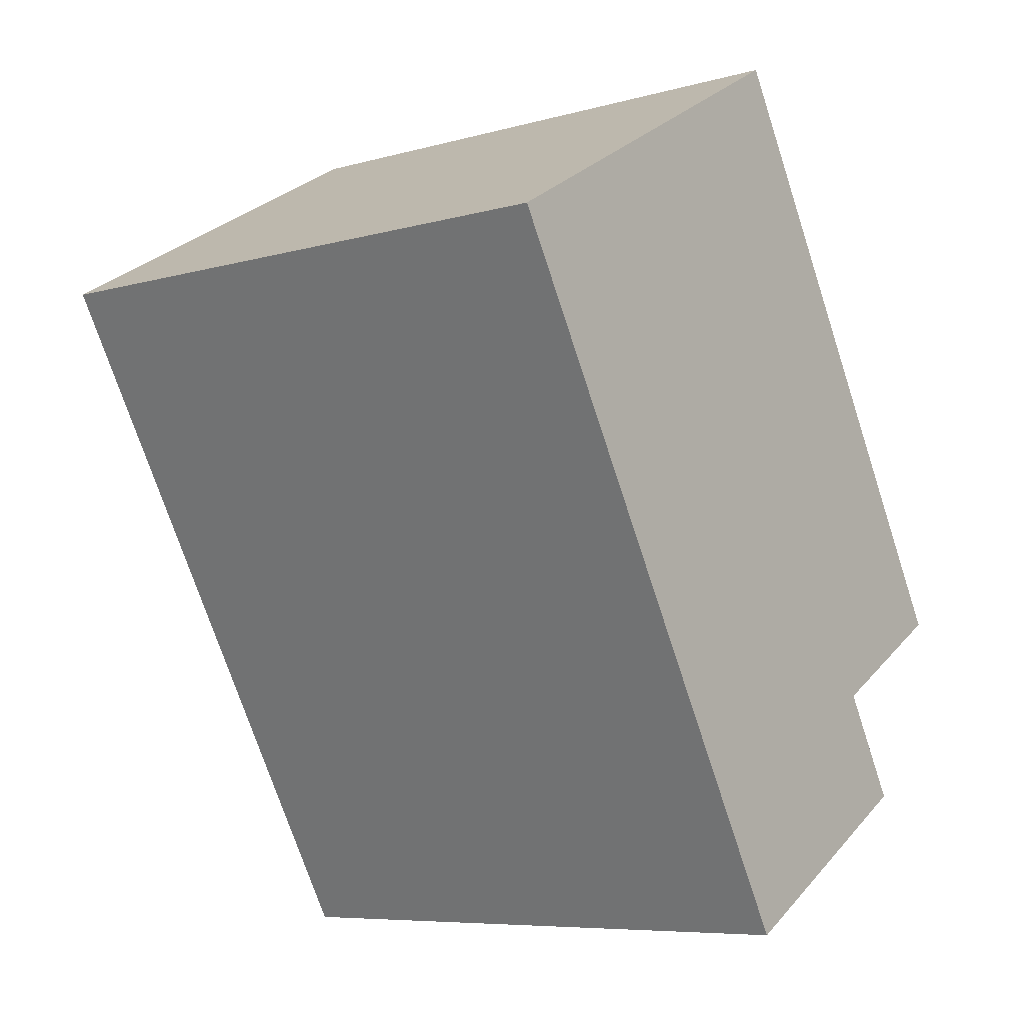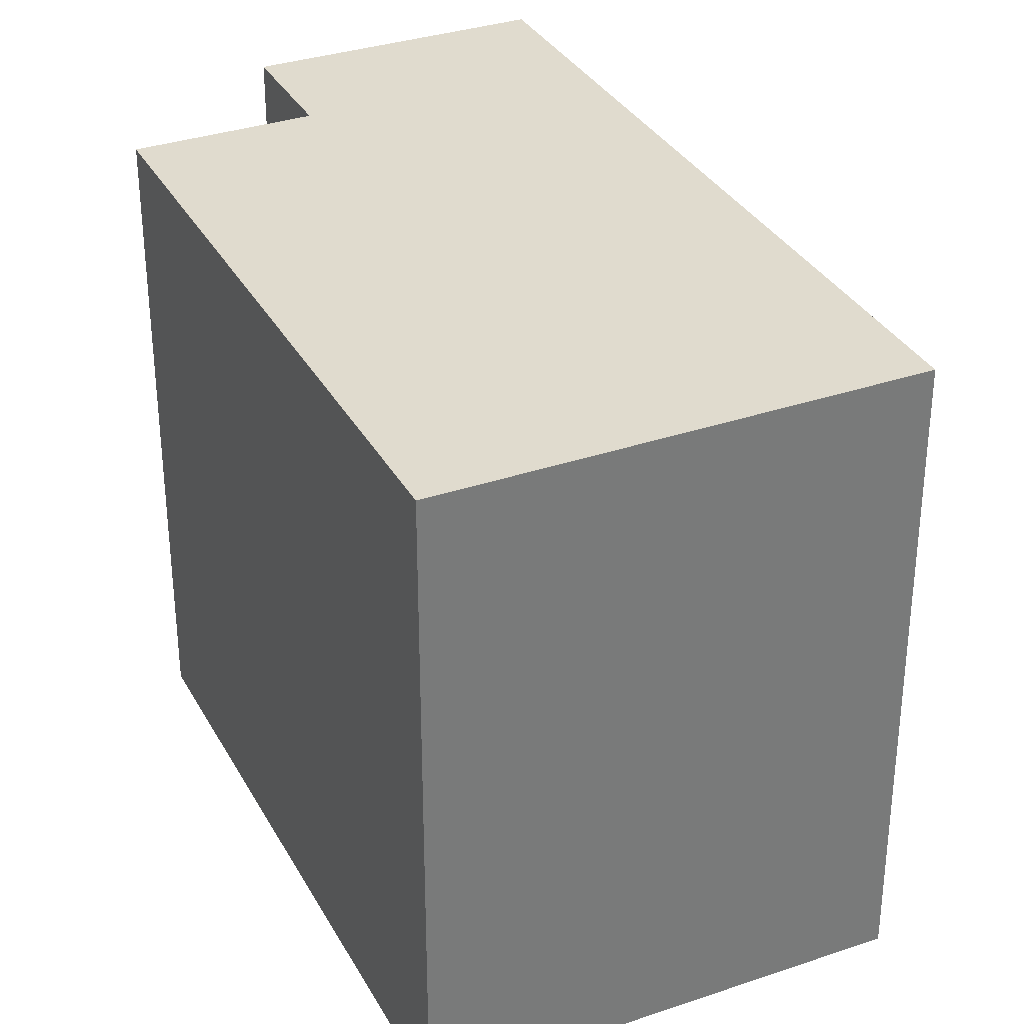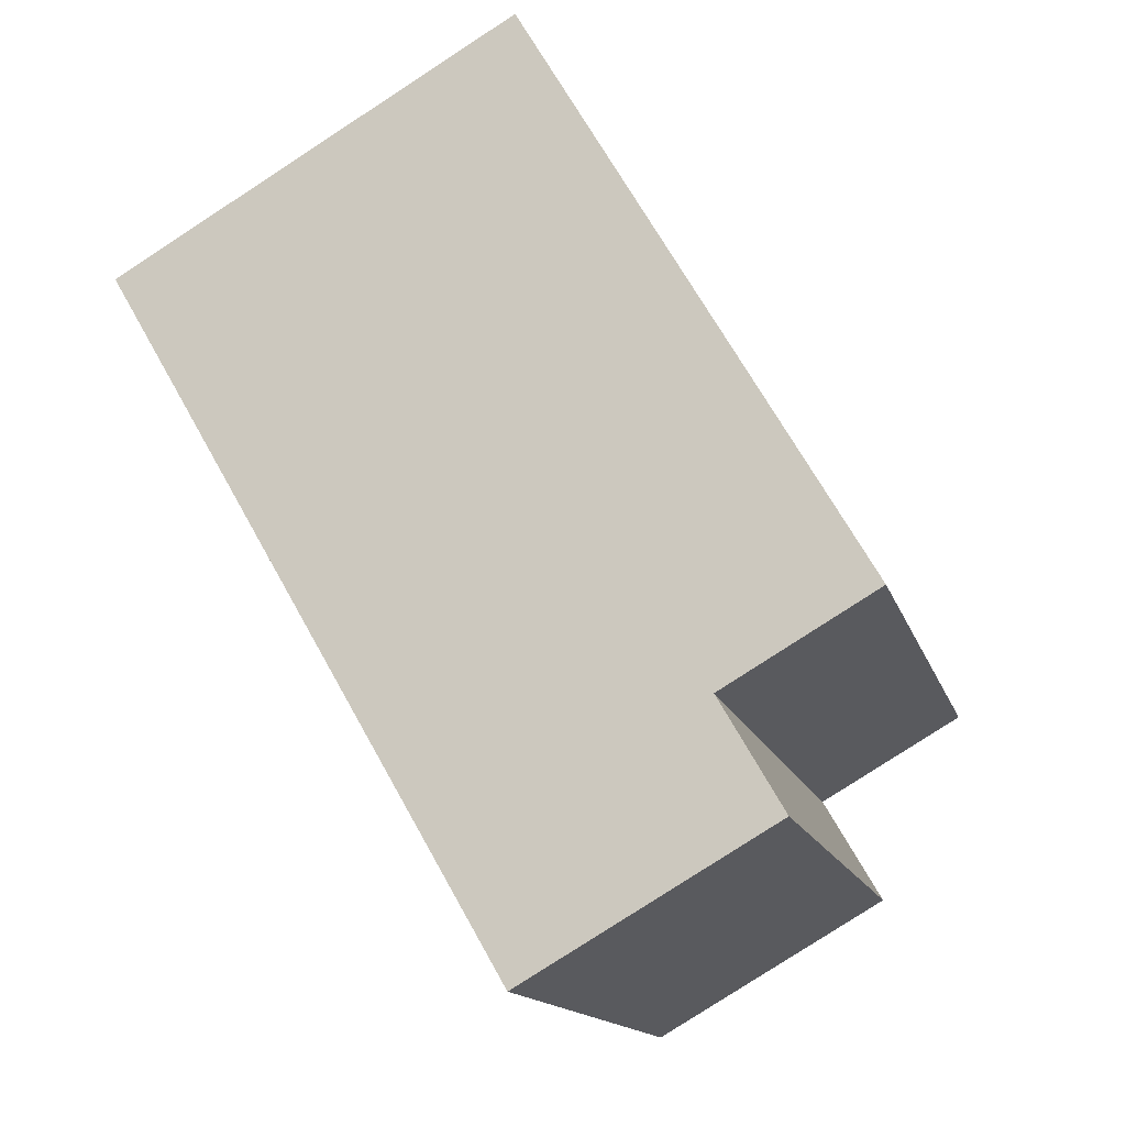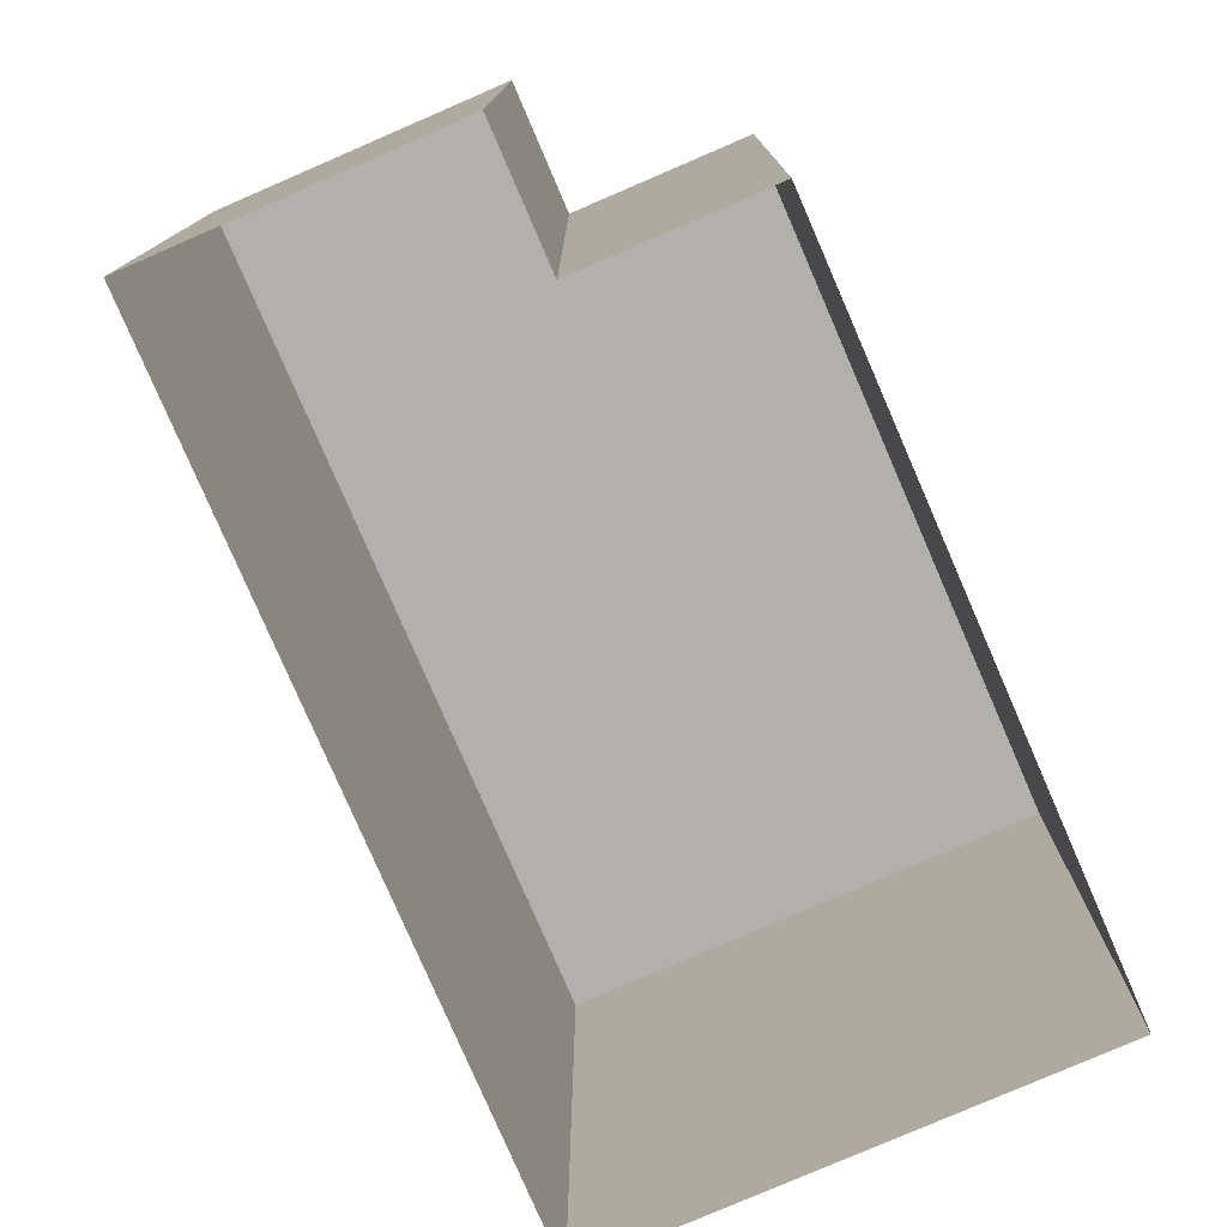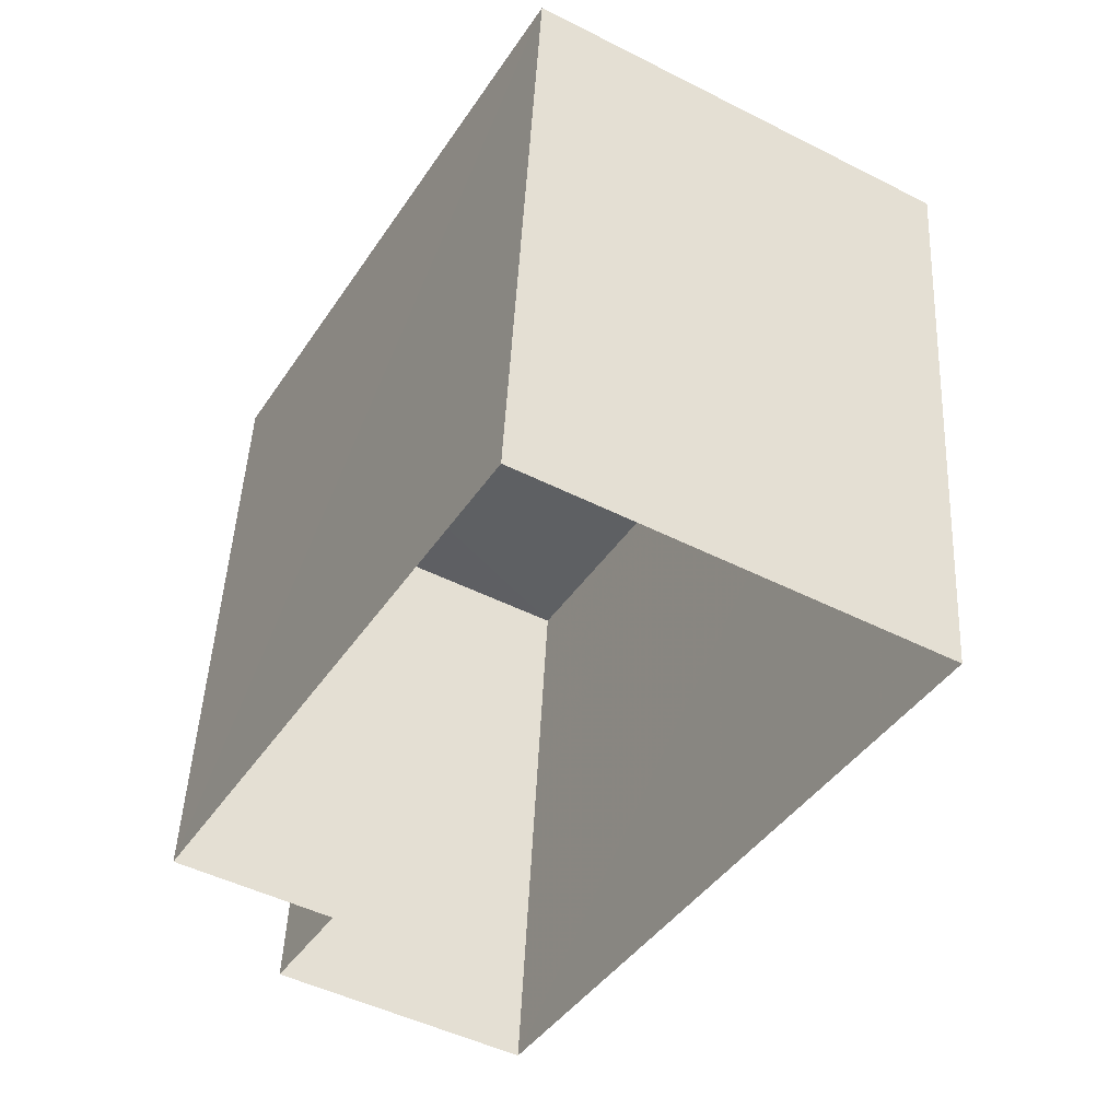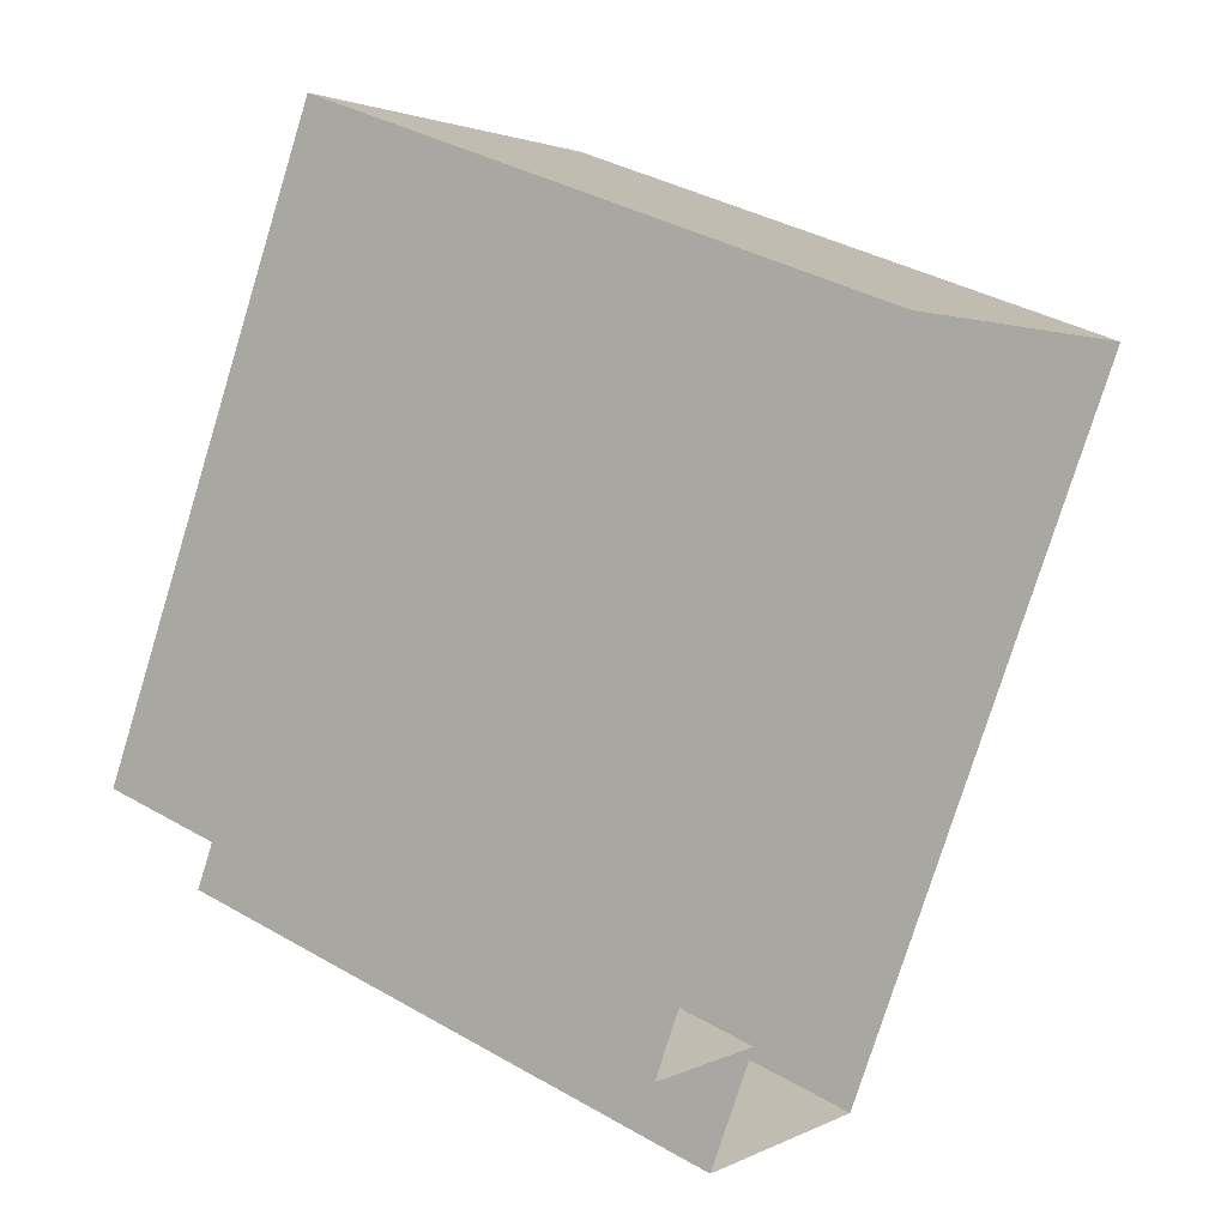
<metadata>
{"format":"obj","ext":"obj","renderer":"f3d","projection":"perspective","resolution":1024,"background":"white","views":[{"elev":-7.3,"azim":-51.4,"up":"+Y"},{"elev":33.4,"azim":-175.0,"up":"+Z"},{"elev":-14.4,"azim":14.4,"up":"+Y"},{"elev":-78.7,"azim":53.4,"up":"+Z"},{"elev":48.0,"azim":-177.2,"up":"+Y"},{"elev":37.7,"azim":126.2,"up":"+Y"}]}
</metadata>
<code>
v -1.315e+04 -3.5e+04 47.91
v -1.315e+04 -3.5e+04 41.1
v -1.315e+04 -3.5e+04 41.1
v -1.315e+04 -3.5e+04 47.91
v -1.315e+04 -3.5e+04 41.1
v -1.315e+04 -3.5e+04 47.91
v -1.315e+04 -3.501e+04 41.11
v -1.315e+04 -3.501e+04 47.91
v -1.316e+04 -3.5e+04 47.91
v -1.316e+04 -3.5e+04 41.1
v -1.315e+04 -3.5e+04 47.91
v -1.315e+04 -3.5e+04 41.1
f 3 2 12
f 12 2 10
f 10 2 7
f 2 5 7
f 1 11 4
f 6 4 8
f 8 4 9
f 4 11 9
f 1 2 3
f 1 4 2
f 4 5 2
f 4 6 5
f 6 7 5
f 6 8 7
f 9 10 7
f 8 9 7
f 11 12 10
f 9 11 10
f 11 3 12
f 11 1 3

</code>
